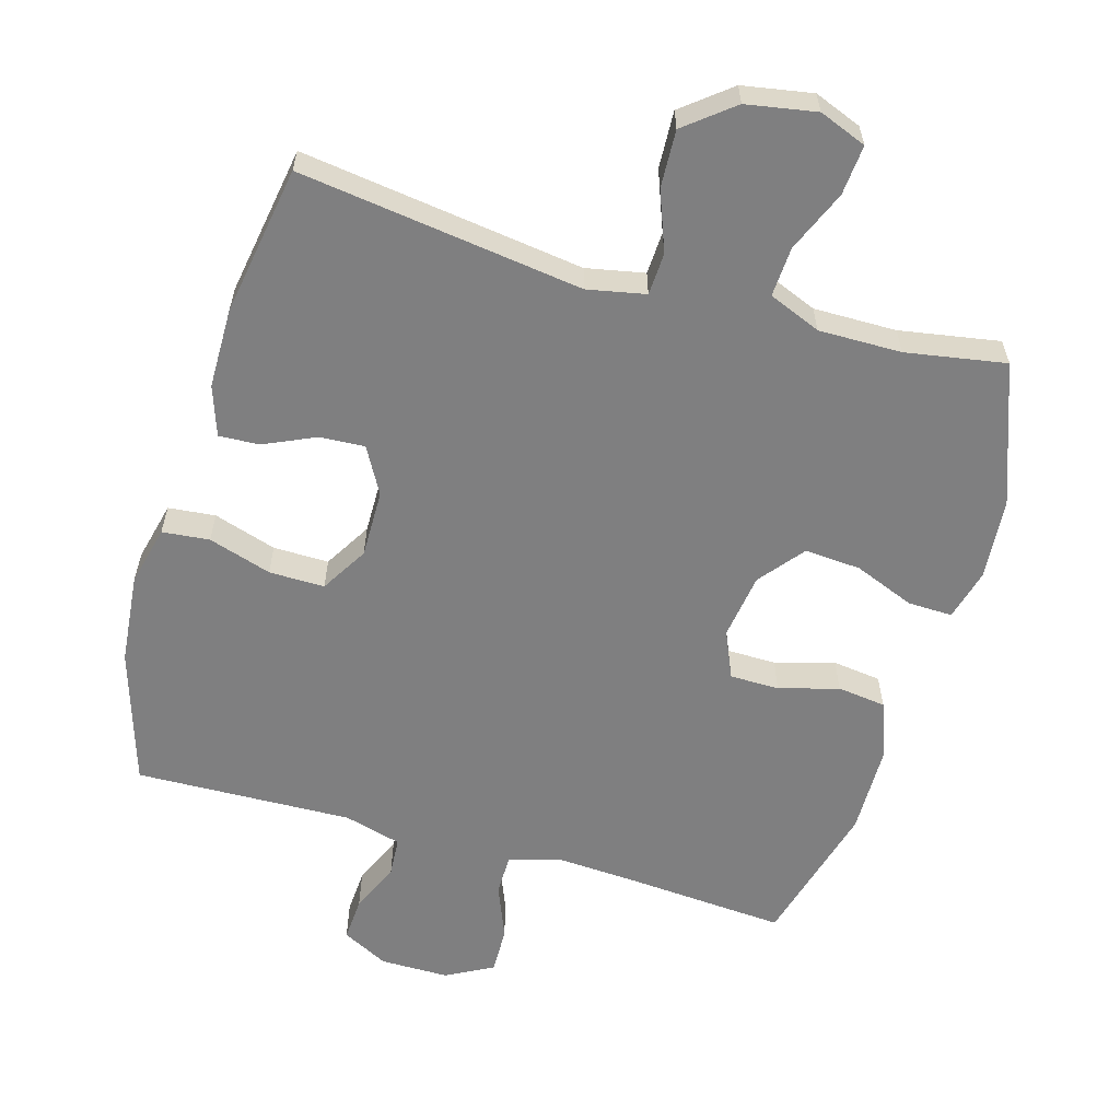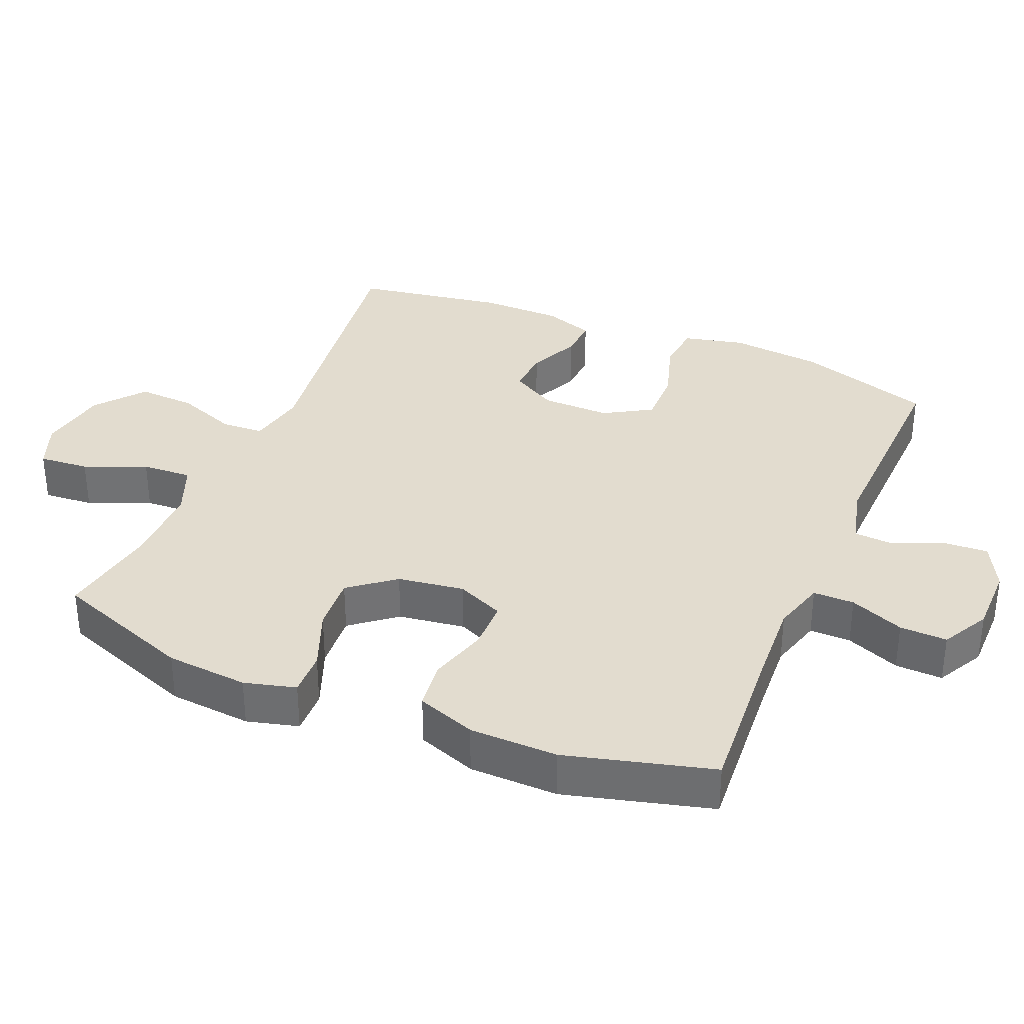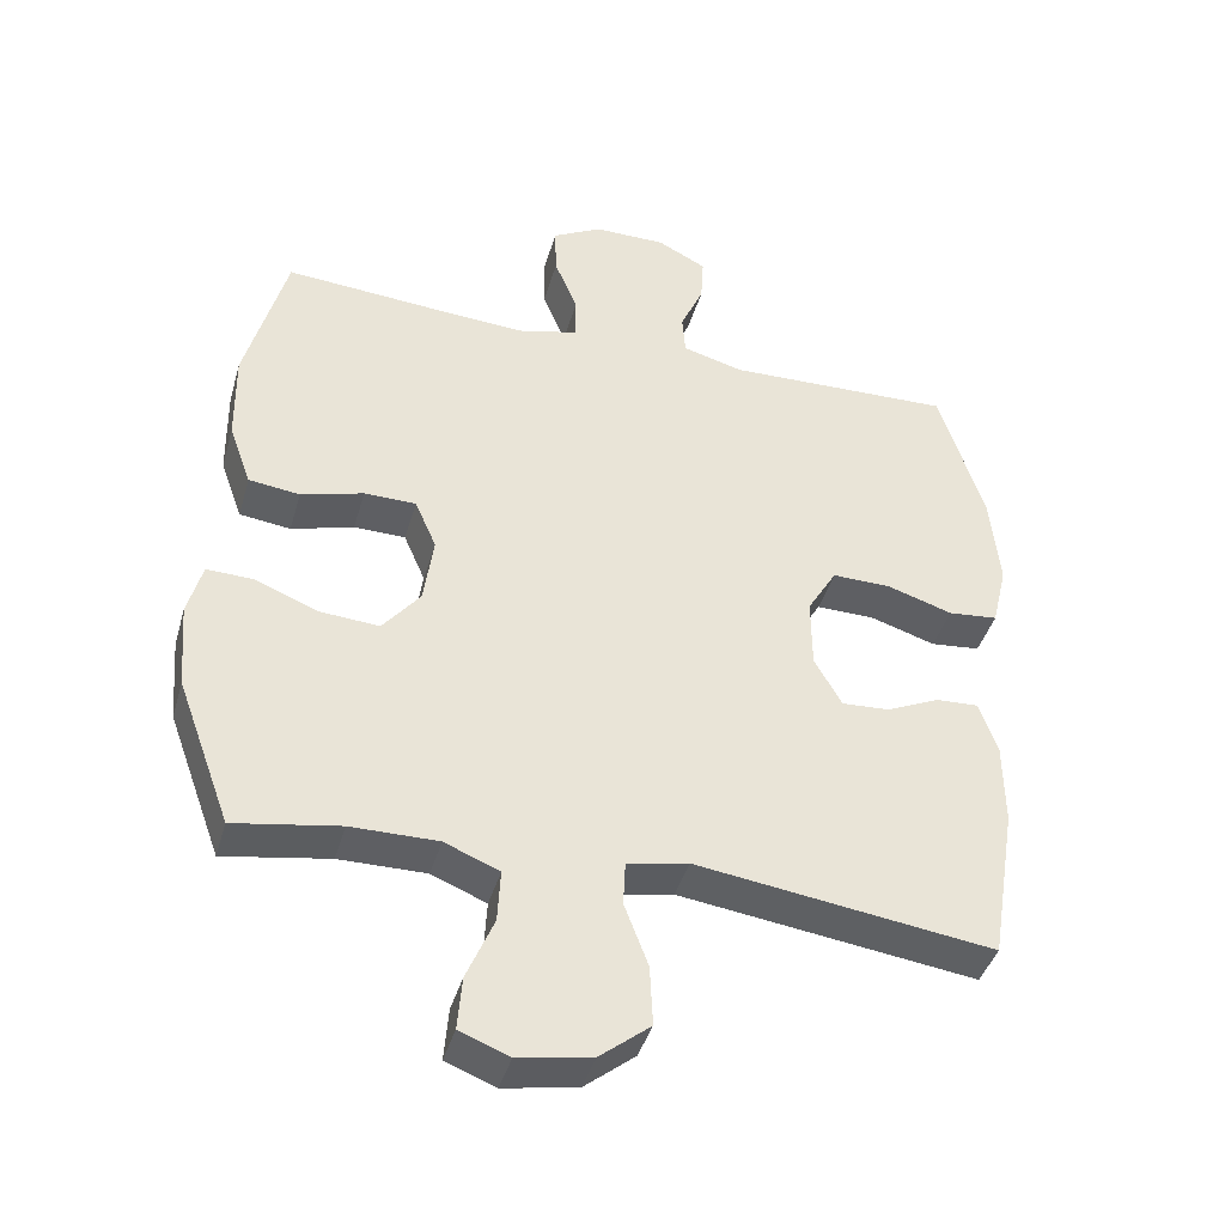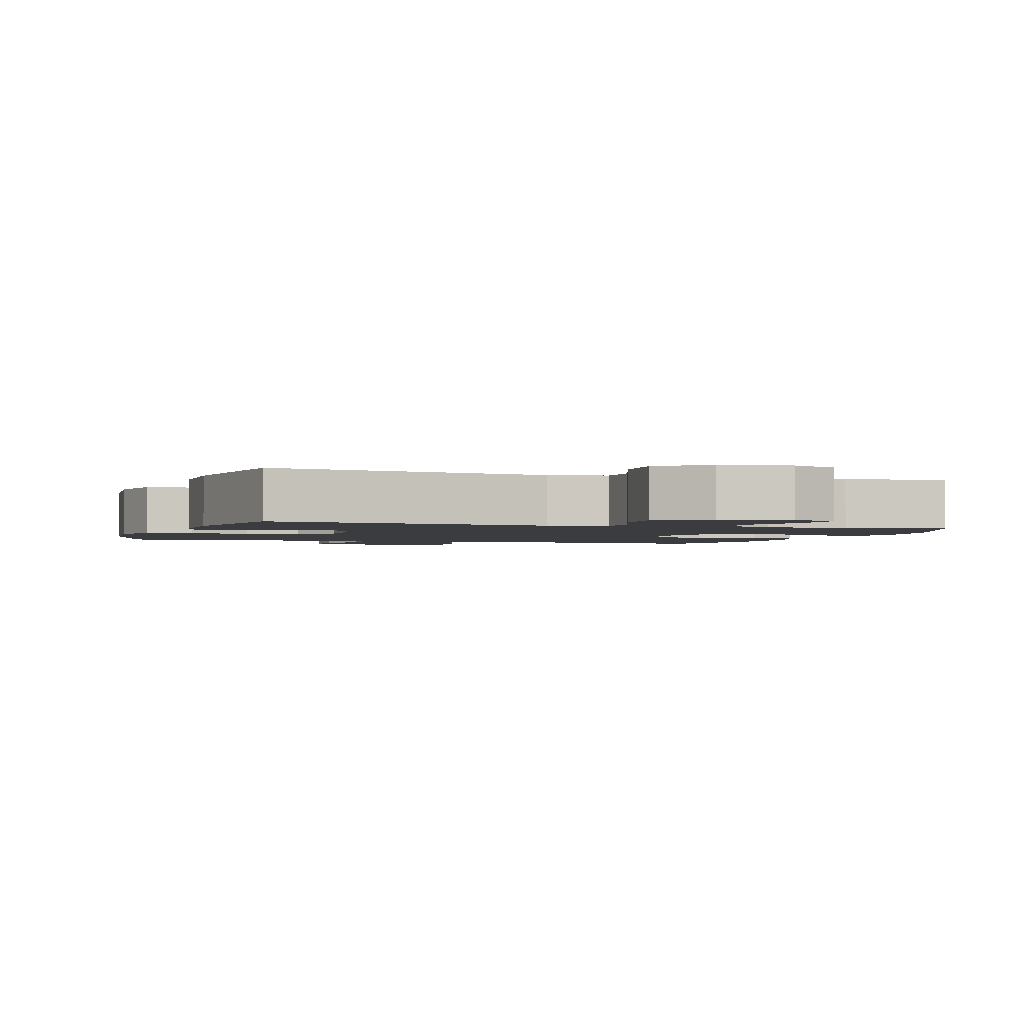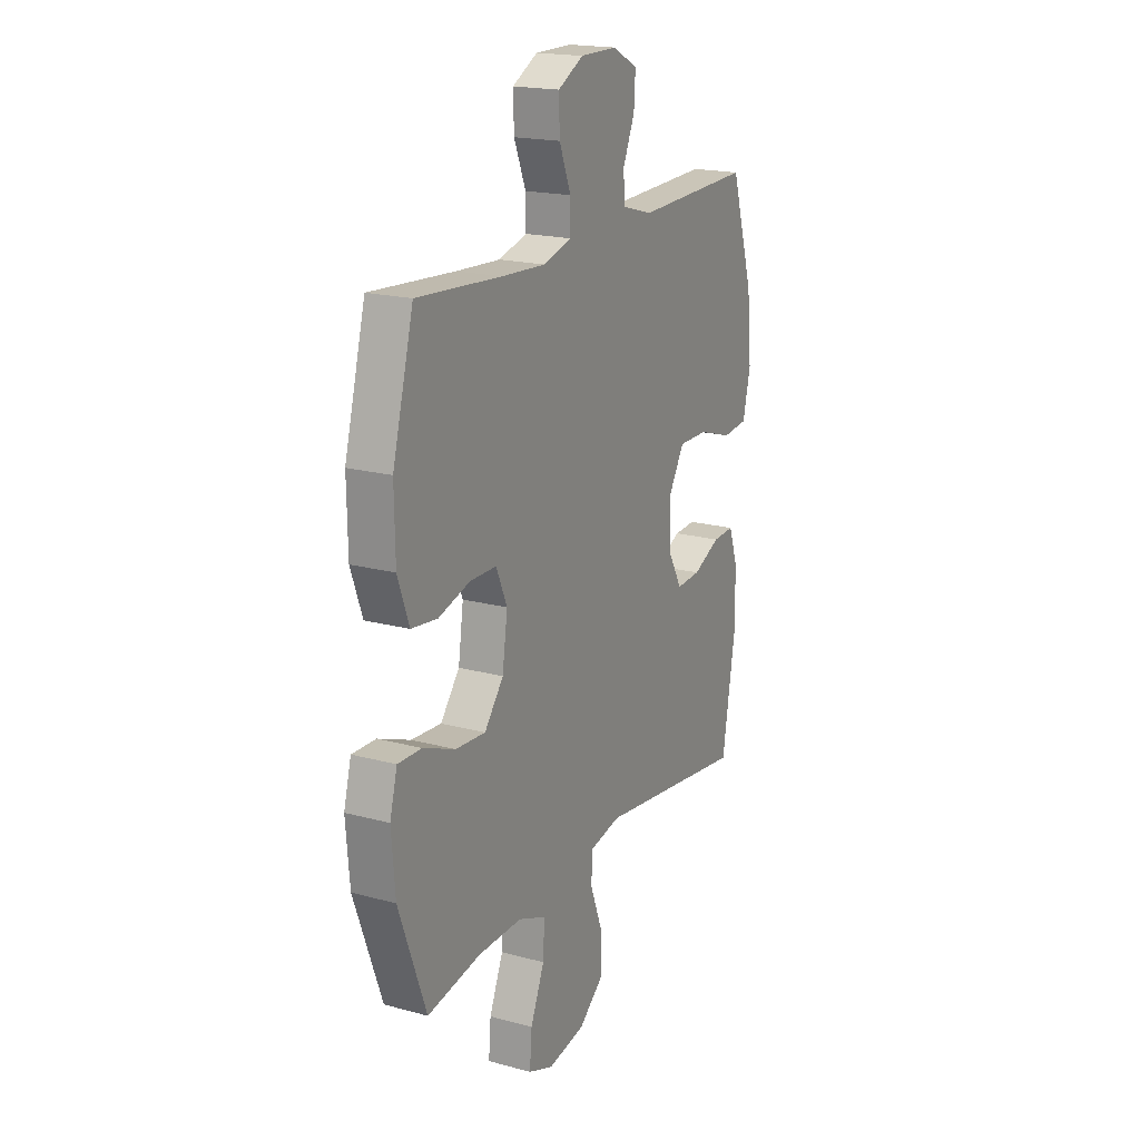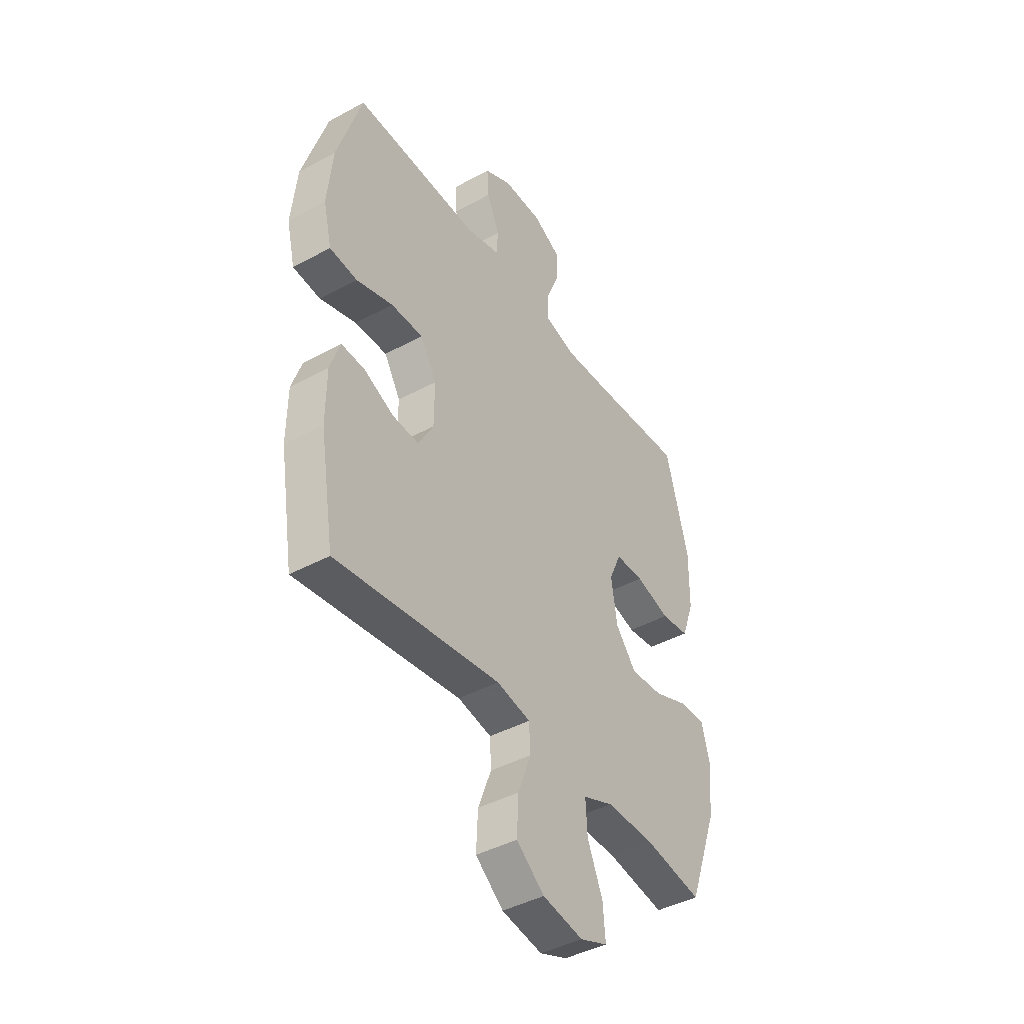
<metadata>
{"format":"obj","ext":"obj","renderer":"f3d","projection":"perspective","resolution":1024,"background":"white","views":[{"elev":-59.7,"azim":163.8,"up":"+Y"},{"elev":34.6,"azim":-67.1,"up":"+Y"},{"elev":-41.5,"azim":-15.7,"up":"+Z"},{"elev":-2.1,"azim":161.6,"up":"+Y"},{"elev":19.0,"azim":-62.9,"up":"+Z"},{"elev":-42.6,"azim":123.0,"up":"+Z"}]}
</metadata>
<code>
v -0.5 0.07 -0.5
v -0.575 0.07 -0.296
v -0.585 0.07 -0.176
v -0.565 0.07 -0.101
v -0.5 0.07 -0.103
v -0.412 0.07 -0.138
v -0.33 0.07 -0.144
v -0.278 0.07 -0.079
v -0.264 0.07 0.018
v -0.294 0.07 0.087
v -0.366 0.07 0.088
v -0.453 0.07 0.063
v -0.524 0.07 0.072
v -0.555 0.07 0.158
v -0.557 0.07 0.287
v -0.5 0.07 0.5
v -0.269 0.07 0.483
v -0.149 0.07 0.476
v -0.072 0.07 0.498
v -0.072 0.07 0.558
v -0.104 0.07 0.637
v -0.106 0.07 0.706
v -0.037 0.07 0.743
v 0.063 0.07 0.743
v 0.131 0.07 0.708
v 0.127 0.07 0.643
v 0.095 0.07 0.57
v 0.099 0.07 0.513
v 0.183 0.07 0.49
v 0.5 0.07 0.5
v 0.562 0.07 0.302
v 0.575 0.07 0.169
v 0.554 0.07 0.081
v 0.485 0.07 0.074
v 0.393 0.07 0.103
v 0.312 0.07 0.104
v 0.271 0.07 0.035
v 0.272 0.07 -0.064
v 0.31 0.07 -0.132
v 0.376 0.07 -0.128
v 0.451 0.07 -0.094
v 0.51 0.07 -0.091
v 0.535 0.07 -0.164
v 0.536 0.07 -0.281
v 0.5 0.07 -0.5
v 0.087 0.07 -0.444
v 0.002 0.07 -0.461
v -0.001 0.07 -0.523
v 0.032 0.07 -0.61
v 0.036 0.07 -0.694
v -0.034 0.07 -0.75
v -0.136 0.07 -0.768
v -0.205 0.07 -0.741
v -0.199 0.07 -0.668
v -0.161 0.07 -0.578
v -0.157 0.07 -0.505
v -0.233 0.07 -0.474
v -0.354 0.07 -0.475
v -0.5 0 -0.5
v -0.575 0 -0.296
v -0.585 0 -0.176
v -0.565 0 -0.101
v -0.5 0 -0.103
v -0.412 0 -0.138
v -0.33 0 -0.144
v -0.278 0 -0.079
v -0.264 0 0.018
v -0.294 0 0.087
v -0.366 0 0.088
v -0.453 0 0.063
v -0.524 0 0.072
v -0.555 0 0.158
v -0.557 0 0.287
v -0.5 0 0.5
v -0.269 0 0.483
v -0.149 0 0.476
v -0.072 0 0.498
v -0.072 0 0.558
v -0.104 0 0.637
v -0.106 0 0.706
v -0.037 0 0.743
v 0.063 0 0.743
v 0.131 0 0.708
v 0.127 0 0.643
v 0.095 0 0.57
v 0.099 0 0.513
v 0.183 0 0.49
v 0.5 0 0.5
v 0.562 0 0.302
v 0.575 0 0.169
v 0.554 0 0.081
v 0.485 0 0.074
v 0.393 0 0.103
v 0.312 0 0.104
v 0.271 0 0.035
v 0.272 0 -0.064
v 0.31 0 -0.132
v 0.376 0 -0.128
v 0.451 0 -0.094
v 0.51 0 -0.091
v 0.535 0 -0.164
v 0.536 0 -0.281
v 0.5 0 -0.5
v 0.087 0 -0.444
v 0.002 0 -0.461
v -0.001 0 -0.523
v 0.032 0 -0.61
v 0.036 0 -0.694
v -0.034 0 -0.75
v -0.136 0 -0.768
v -0.205 0 -0.741
v -0.199 0 -0.668
v -0.161 0 -0.578
v -0.157 0 -0.505
v -0.233 0 -0.474
v -0.354 0 -0.475
f 52 53 54 55
f 52 55 56
f 51 52 56
f 48 49 50 51
f 47 48 51 56
f 43 44 45 46
f 43 46 47
f 40 41 42 43
f 39 40 43 47
f 38 39 47 56
f 32 33 34 35
f 32 35 36
f 29 30 31 32
f 28 29 32 36
f 24 25 26 27
f 24 27 28
f 23 24 28
f 20 21 22 23
f 19 20 23 28
f 18 19 28 36
f 14 15 16 17
f 11 12 13 14
f 10 11 14 17
f 9 10 17 18
f 3 4 5 6
f 3 6 7
f 58 1 2 3
f 57 58 3 7
f 37 38 56 57
f 8 9 18 36
f 36 37 57
f 7 8 36 57
f 113 112 111 110
f 114 113 110
f 114 110 109
f 109 108 107 106
f 114 109 106 105
f 104 103 102 101
f 105 104 101
f 101 100 99 98
f 105 101 98 97
f 114 105 97 96
f 93 92 91 90
f 94 93 90
f 90 89 88 87
f 94 90 87 86
f 85 84 83 82
f 86 85 82
f 86 82 81
f 81 80 79 78
f 86 81 78 77
f 94 86 77 76
f 75 74 73 72
f 72 71 70 69
f 75 72 69 68
f 76 75 68 67
f 64 63 62 61
f 65 64 61
f 61 60 59 116
f 65 61 116 115
f 115 114 96 95
f 94 76 67 66
f 115 95 94
f 115 94 66 65
f 1 59 60 2
f 2 60 61 3
f 3 61 62 4
f 4 62 63 5
f 5 63 64 6
f 6 64 65 7
f 7 65 66 8
f 8 66 67 9
f 9 67 68 10
f 10 68 69 11
f 11 69 70 12
f 12 70 71 13
f 13 71 72 14
f 14 72 73 15
f 15 73 74 16
f 16 74 75 17
f 17 75 76 18
f 18 76 77 19
f 19 77 78 20
f 20 78 79 21
f 21 79 80 22
f 22 80 81 23
f 23 81 82 24
f 24 82 83 25
f 25 83 84 26
f 26 84 85 27
f 27 85 86 28
f 28 86 87 29
f 29 87 88 30
f 30 88 89 31
f 31 89 90 32
f 32 90 91 33
f 33 91 92 34
f 34 92 93 35
f 35 93 94 36
f 36 94 95 37
f 37 95 96 38
f 38 96 97 39
f 39 97 98 40
f 40 98 99 41
f 41 99 100 42
f 42 100 101 43
f 43 101 102 44
f 44 102 103 45
f 45 103 104 46
f 46 104 105 47
f 47 105 106 48
f 48 106 107 49
f 49 107 108 50
f 50 108 109 51
f 51 109 110 52
f 52 110 111 53
f 53 111 112 54
f 54 112 113 55
f 55 113 114 56
f 56 114 115 57
f 57 115 116 58
f 58 116 59 1

</code>
